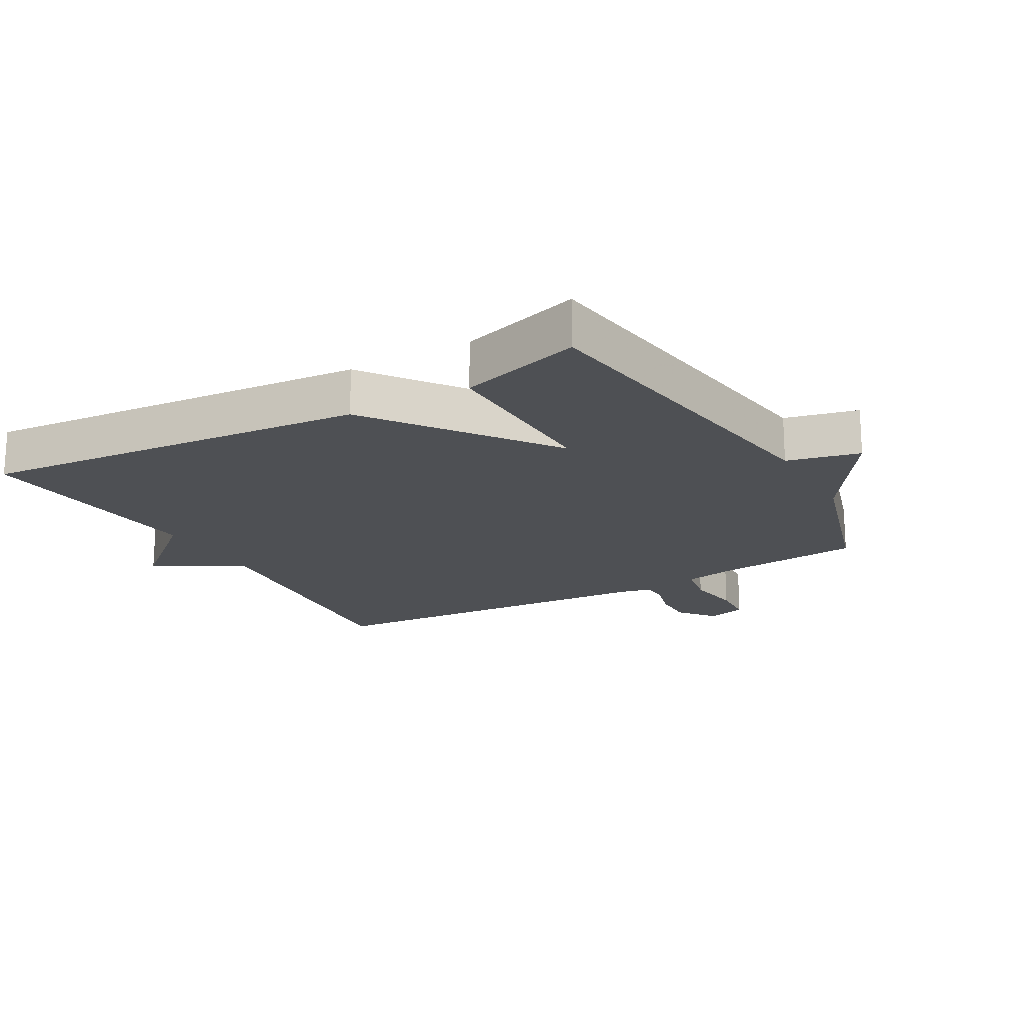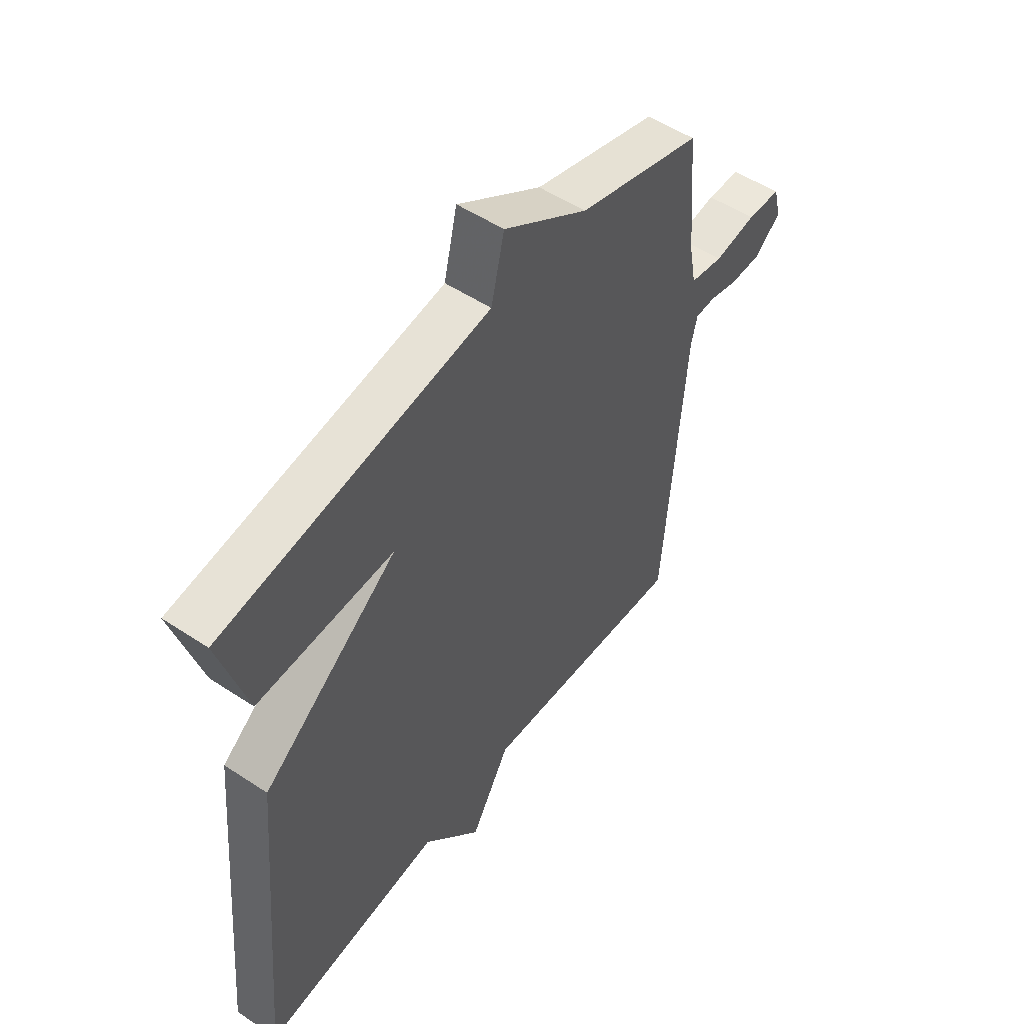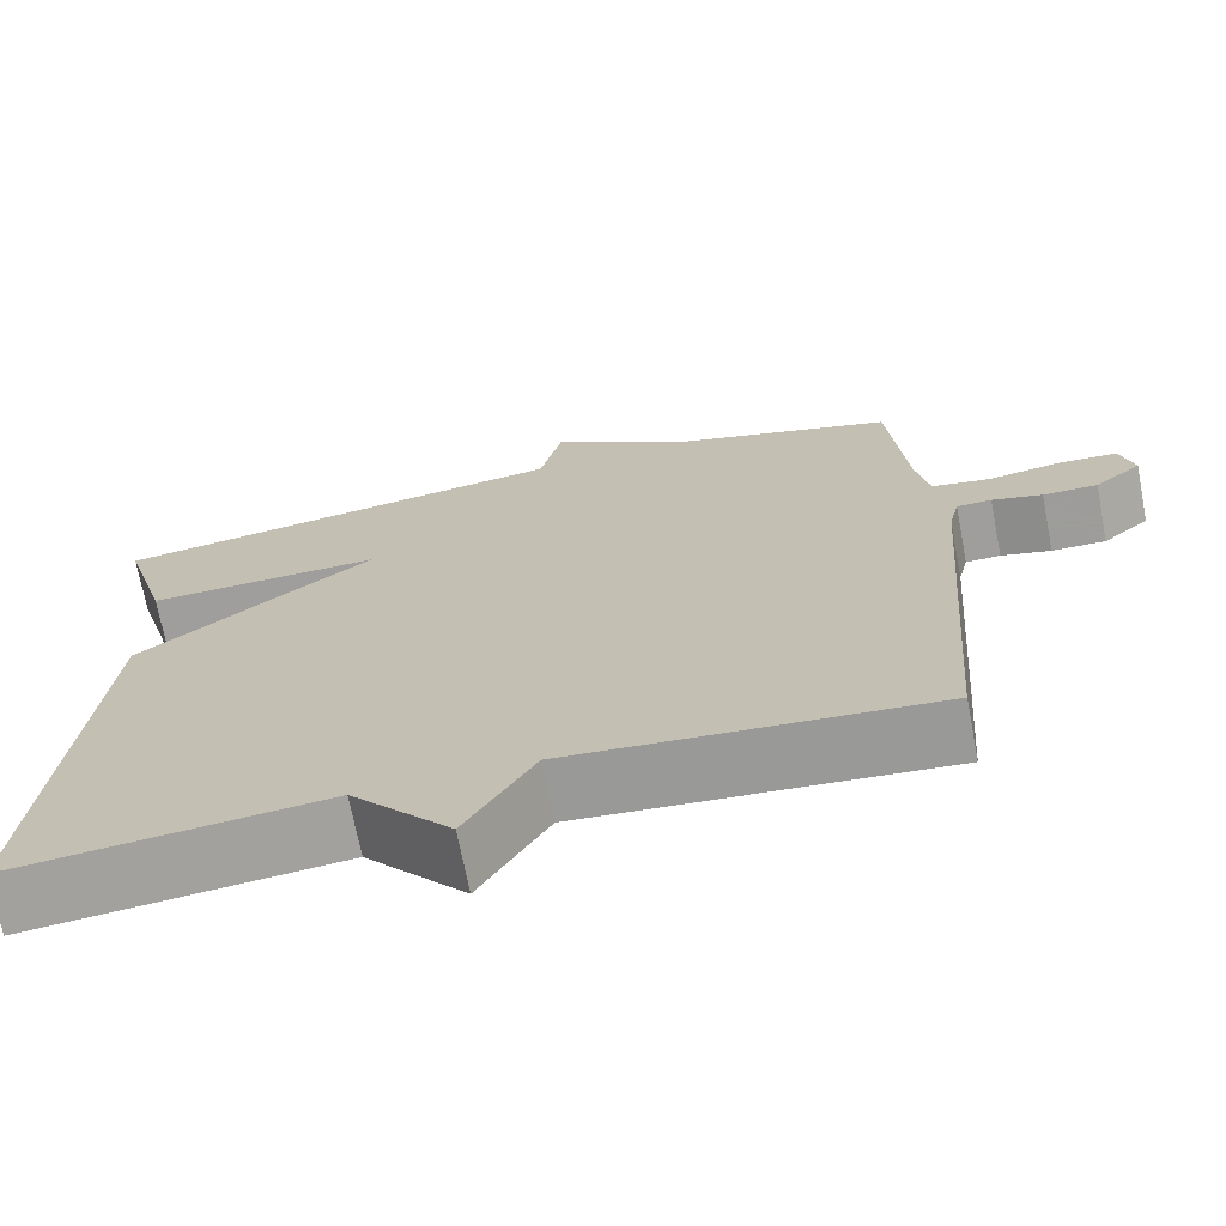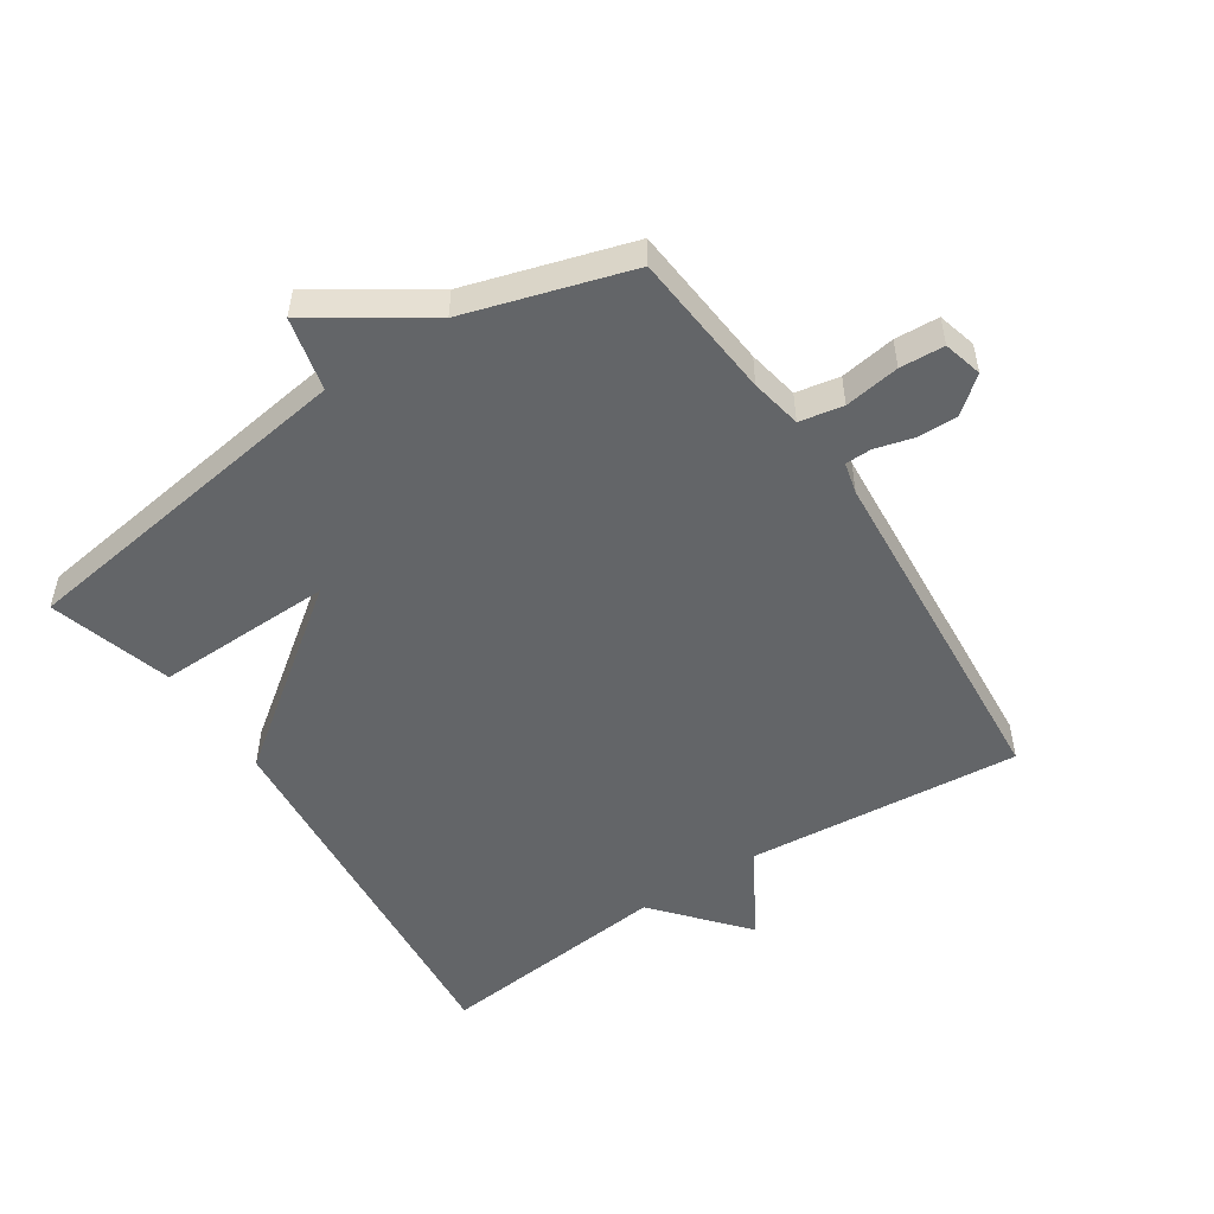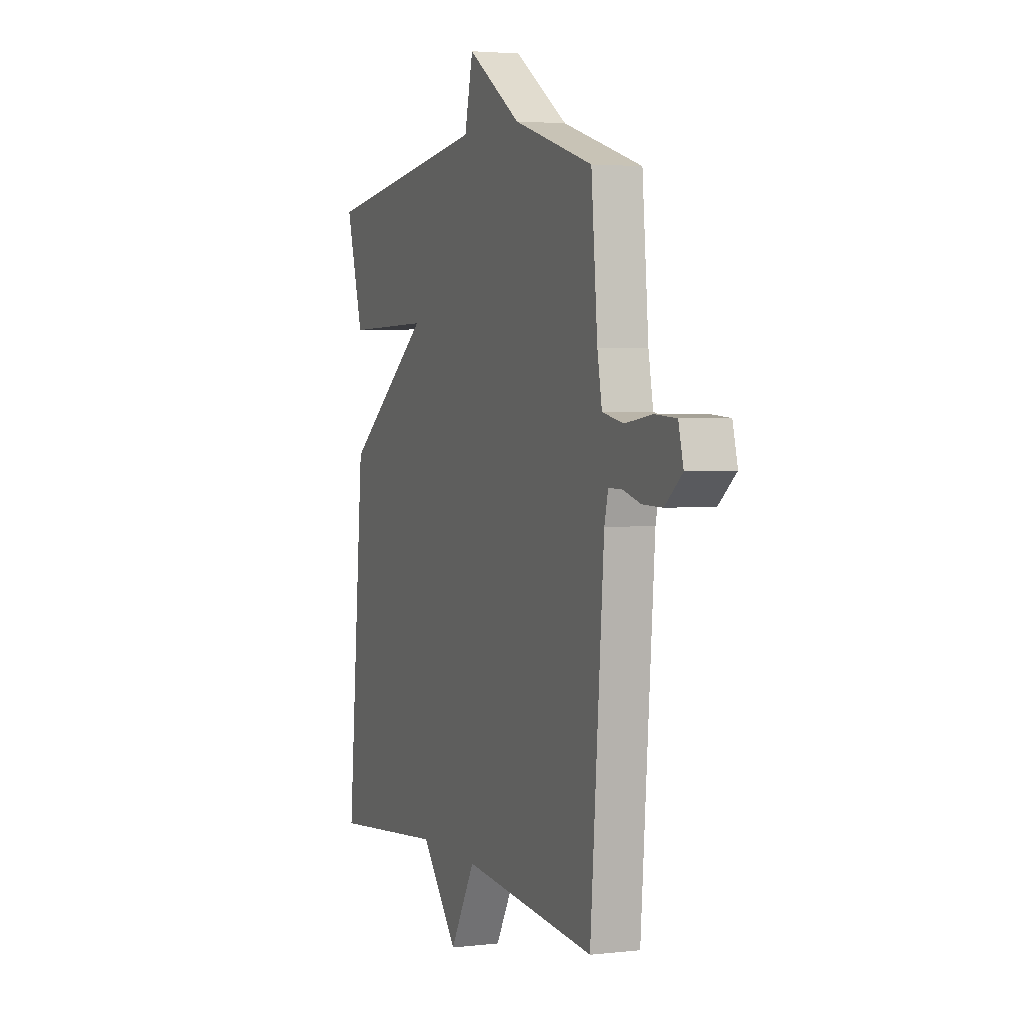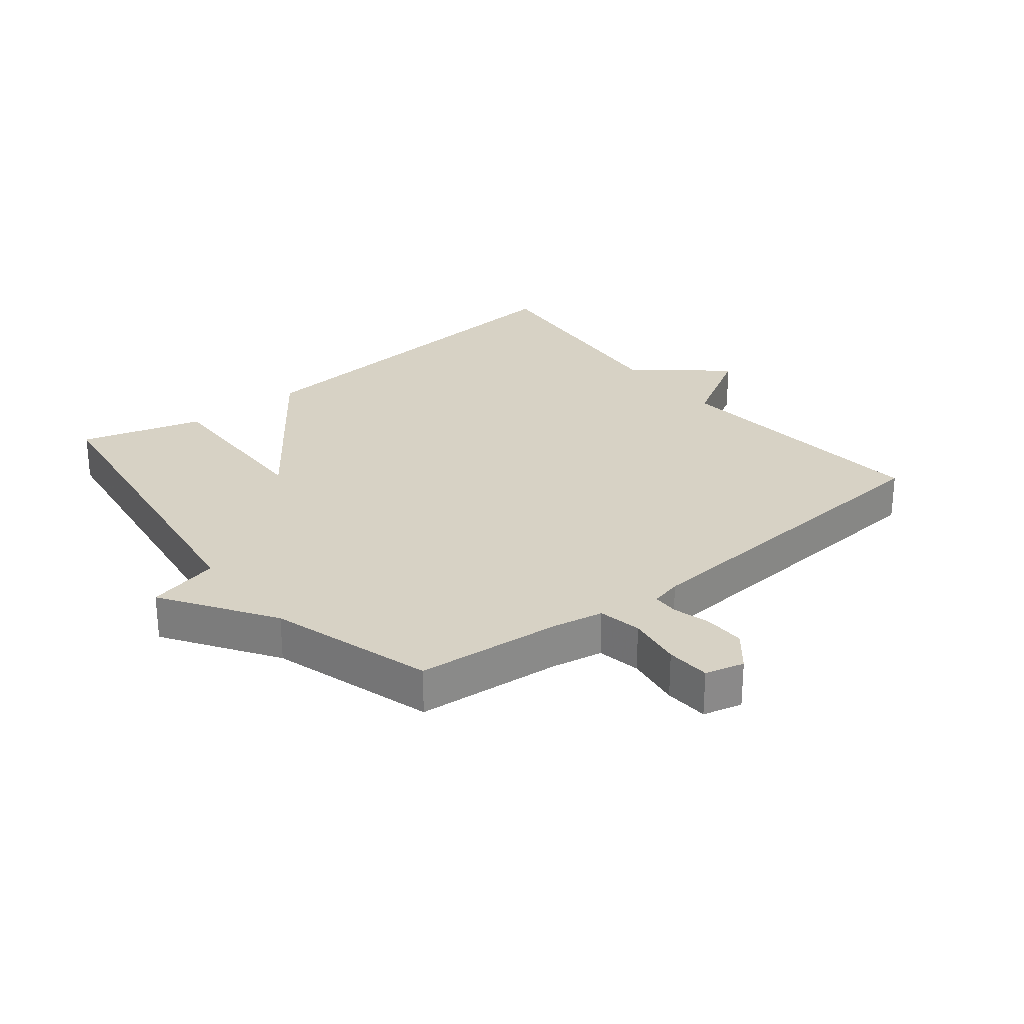
<metadata>
{"format":"obj","ext":"obj","renderer":"f3d","projection":"perspective","resolution":1024,"background":"white","views":[{"elev":-18.9,"azim":-60.3,"up":"+Y"},{"elev":52.7,"azim":-54.5,"up":"+Z"},{"elev":-70.6,"azim":11.0,"up":"+Z"},{"elev":-51.4,"azim":33.5,"up":"+Y"},{"elev":3.2,"azim":68.7,"up":"+Z"},{"elev":27.2,"azim":51.3,"up":"+Y"}]}
</metadata>
<code>
v 0.5 0.07 -0.5
v 0.07 0.07 -0.462
v -0.011 0.07 -0.601
v -0.13 0.07 -0.462
v -0.5 0.07 -0.5
v -0.444 0.07 0.108
v -0.166 0.07 0.314
v -0.444 0.07 0.308
v -0.5 0.07 0.5
v 0.045 0.07 0.577
v 0.072 0.07 0.691
v 0.245 0.07 0.577
v 0.5 0.07 0.5
v 0.52 0.07 0.271
v 0.535 0.07 0.191
v 0.603 0.07 0.178
v 0.689 0.07 0.191
v 0.758 0.07 0.187
v 0.774 0.07 0.126
v 0.719 0.07 0.081
v 0.655 0.07 0.082
v 0.596 0.07 0.098
v 0.555 0.07 0.097
v 0.543 0.07 0.048
v 0.5 0 -0.5
v 0.07 0 -0.462
v -0.011 0 -0.601
v -0.13 0 -0.462
v -0.5 0 -0.5
v -0.444 0 0.108
v -0.166 0 0.314
v -0.444 0 0.308
v -0.5 0 0.5
v 0.045 0 0.577
v 0.072 0 0.691
v 0.245 0 0.577
v 0.5 0 0.5
v 0.52 0 0.271
v 0.535 0 0.191
v 0.603 0 0.178
v 0.689 0 0.191
v 0.758 0 0.187
v 0.774 0 0.126
v 0.719 0 0.081
v 0.655 0 0.082
v 0.596 0 0.098
v 0.555 0 0.097
v 0.543 0 0.048
f 20 21 22
f 19 20 22
f 18 19 22
f 17 18 22
f 16 17 22
f 15 16 22 23
f 12 13 14
f 12 14 15
f 11 12 15
f 10 11 15
f 7 8 9 10
f 15 23 24
f 10 15 24
f 7 10 24
f 6 7 24
f 5 6 24
f 4 5 24
f 24 1 2
f 4 24 2
f 2 3 4
f 46 45 44
f 46 44 43
f 46 43 42
f 46 42 41
f 46 41 40
f 47 46 40 39
f 38 37 36
f 39 38 36
f 39 36 35
f 39 35 34
f 34 33 32 31
f 48 47 39
f 48 39 34
f 48 34 31
f 48 31 30
f 48 30 29
f 48 29 28
f 26 25 48
f 26 48 28
f 28 27 26
f 1 25 26 2
f 2 26 27 3
f 3 27 28 4
f 4 28 29 5
f 5 29 30 6
f 6 30 31 7
f 7 31 32 8
f 8 32 33 9
f 9 33 34 10
f 10 34 35 11
f 11 35 36 12
f 12 36 37 13
f 13 37 38 14
f 14 38 39 15
f 15 39 40 16
f 16 40 41 17
f 17 41 42 18
f 18 42 43 19
f 19 43 44 20
f 20 44 45 21
f 21 45 46 22
f 22 46 47 23
f 23 47 48 24
f 24 48 25 1

</code>
